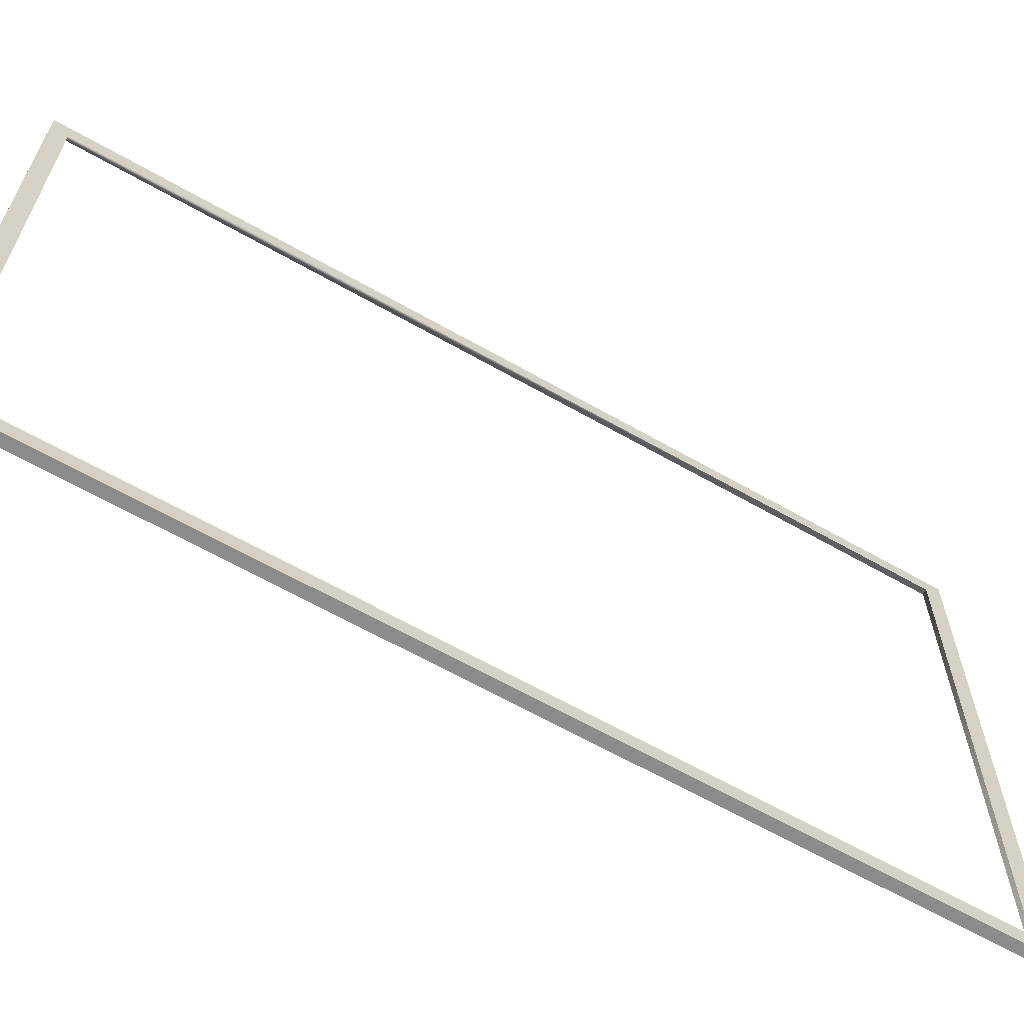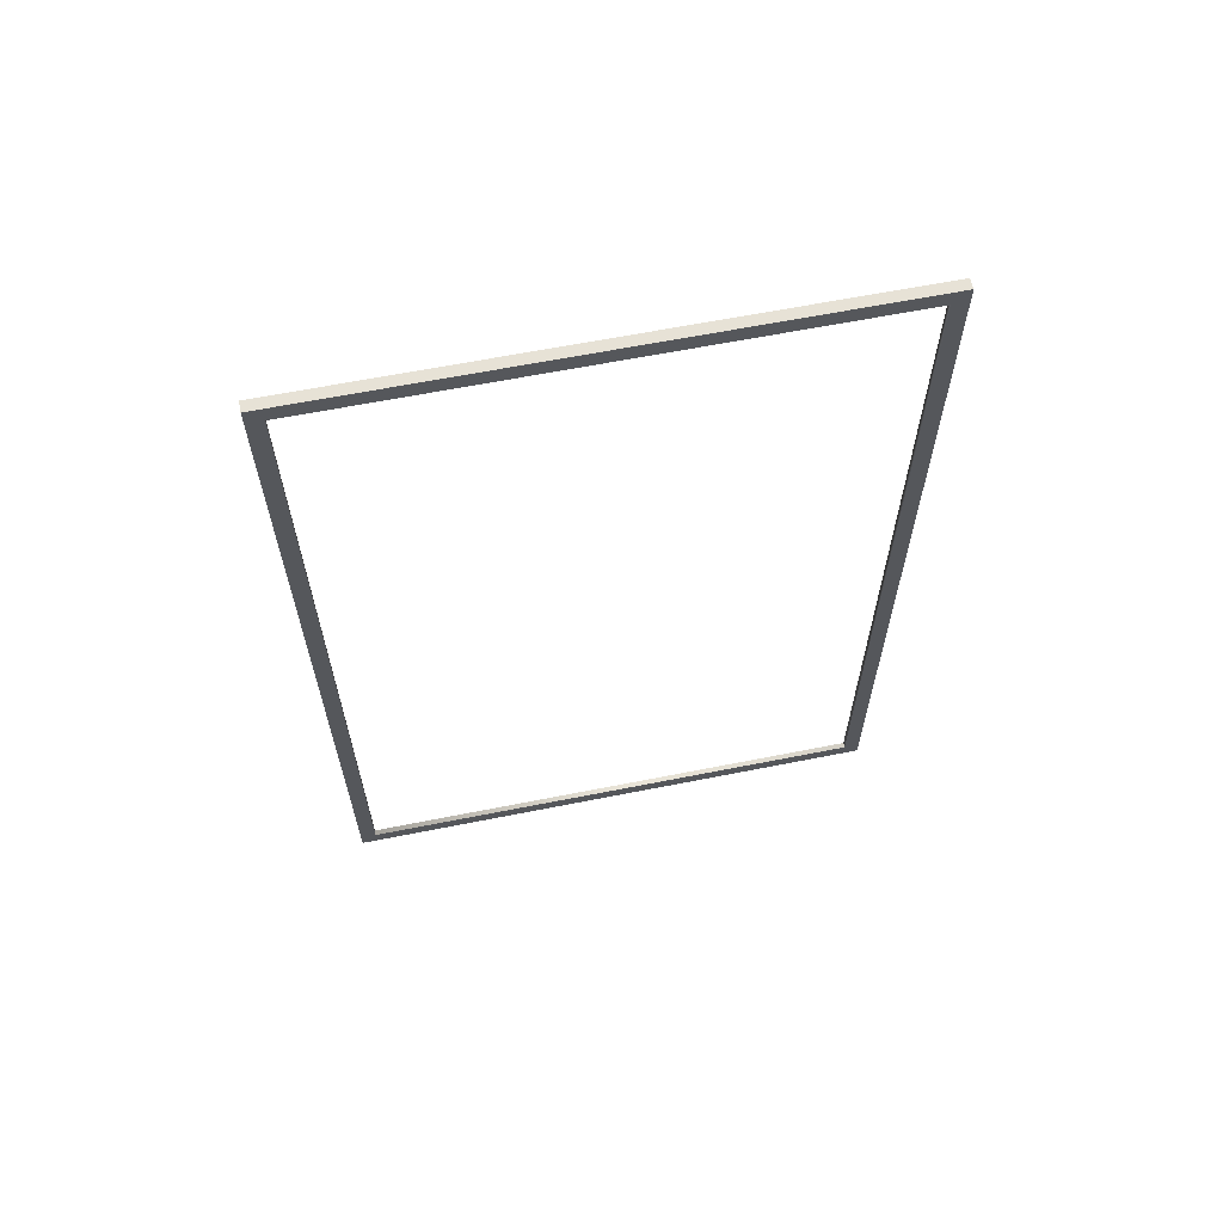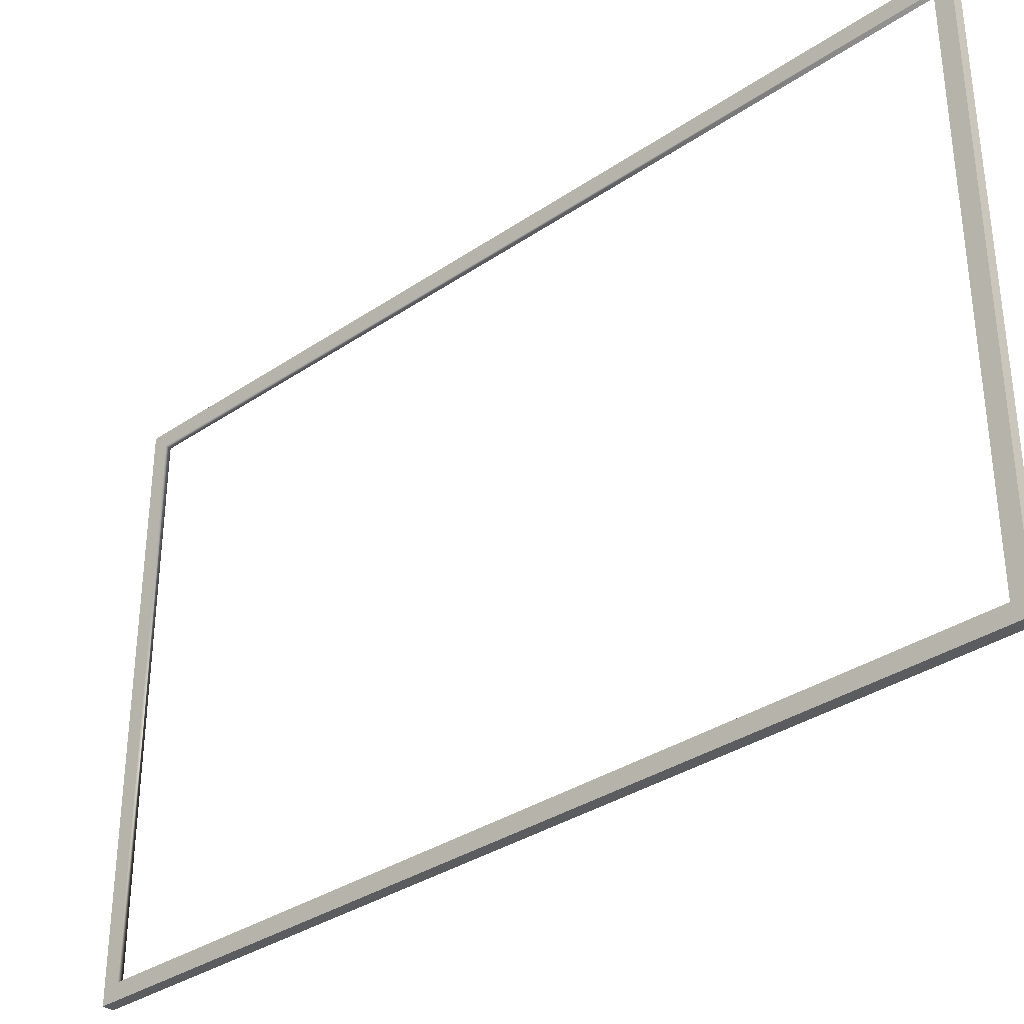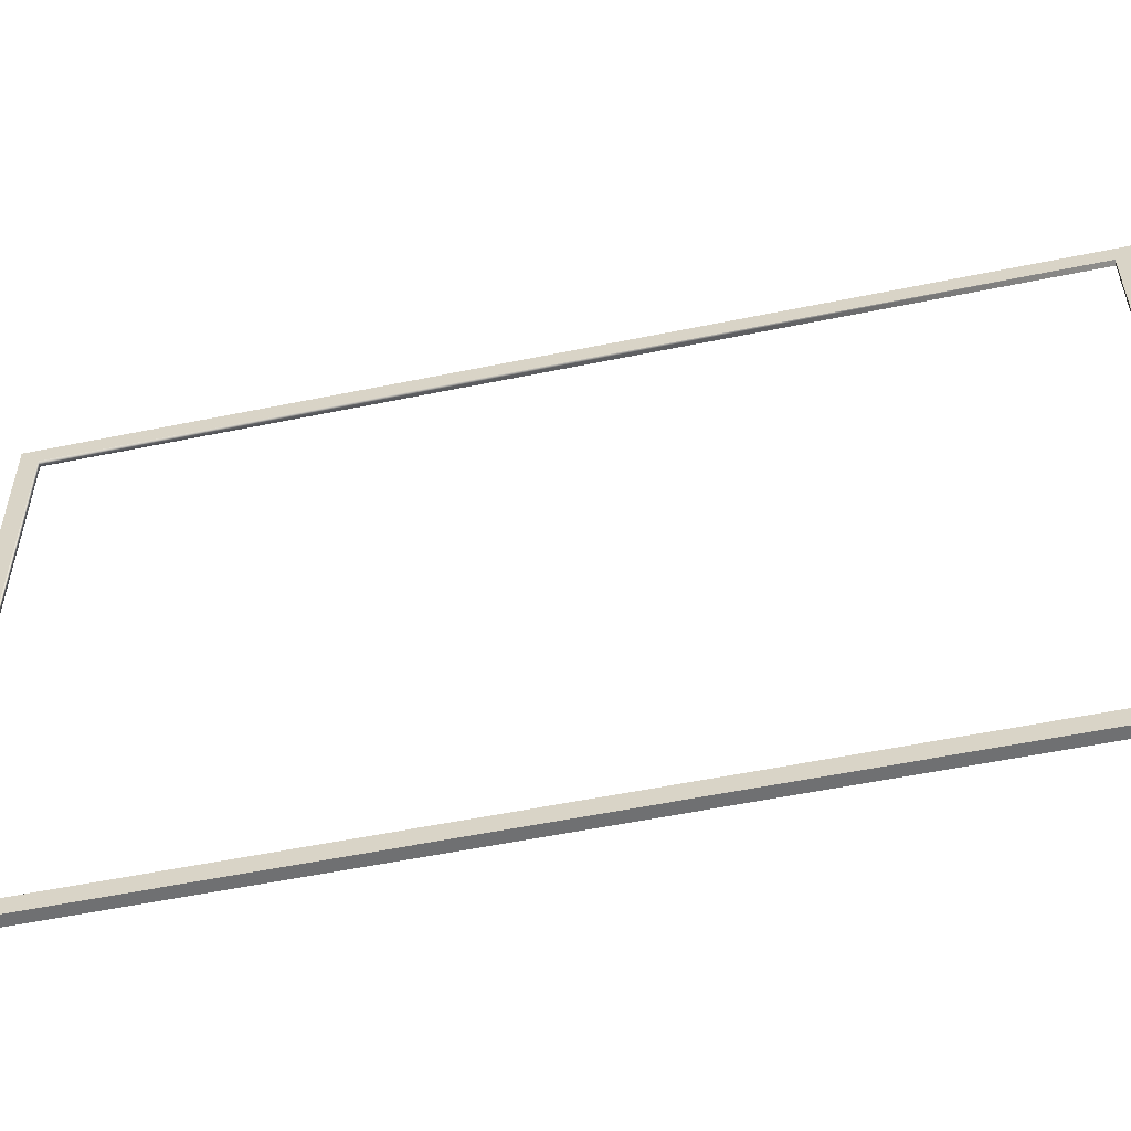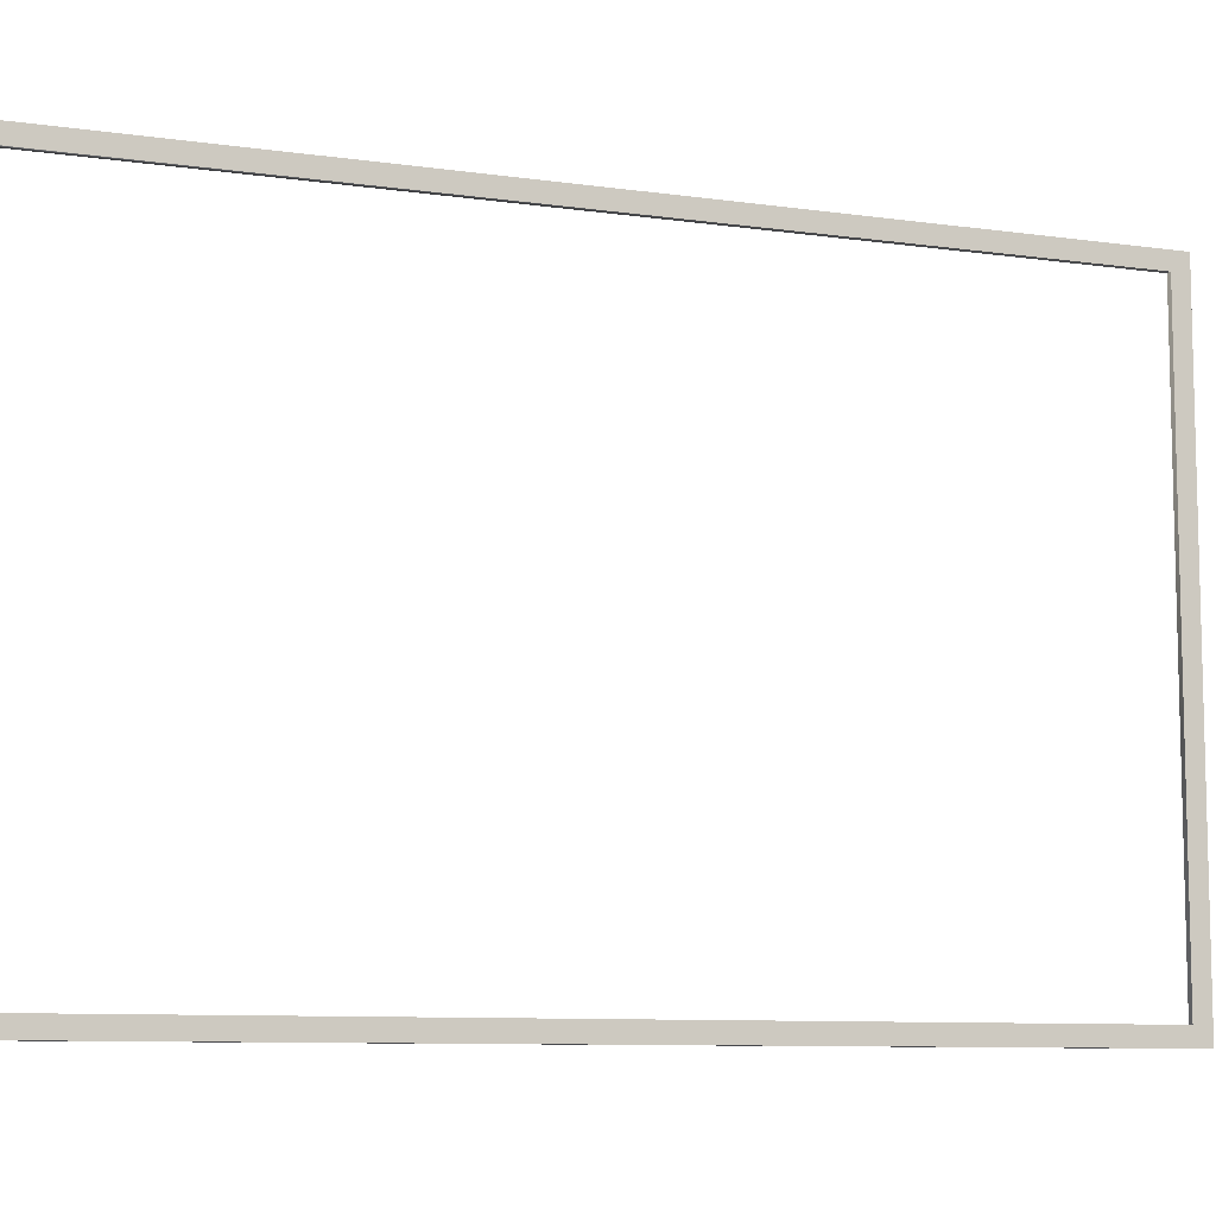
<metadata>
{"format":"obj","ext":"obj","renderer":"f3d","projection":"perspective","resolution":1024,"background":"white","views":[{"elev":-63.9,"azim":60.1,"up":"+Y"},{"elev":62.9,"azim":78.6,"up":"+Z"},{"elev":-34.1,"azim":132.5,"up":"+Y"},{"elev":-54.9,"azim":102.3,"up":"+Y"},{"elev":-9.0,"azim":69.1,"up":"+Y"}]}
</metadata>
<code>
o Cube.099_Cube.031
v -0.1 0.15 8.25
v -0.1 -10.35 8.25
v 0.1 0.15 8.25
v 0.1 -10.35 8.25
v 0 -10.05 -7.95
v -0.1 -10.35 -8.25
v 0 -10.05 7.95
v 0.1 -10.05 -7.95
v 0.1 -10.35 -8.25
v 0.1 -10.05 7.95
v -0.1 0.15 -8.25
v 0.1 0.15 -8.25
v 0 -0.15 -7.95
v 0 -0.15 7.95
v 0.1 -0.15 -7.95
v 0.1 -0.15 7.95
f 2 3 1
f 7 4 10
f 4 8 10
f 9 5 8
f 2 9 4
f 9 15 12
f 9 11 12
f 14 3 1
f 16 12 3
f 12 13 11
f 3 11 1
f 4 16 3
f 2 4 3
f 7 2 4
f 4 9 8
f 9 6 5
f 2 6 9
f 9 8 15
f 9 6 11
f 14 16 3
f 16 15 12
f 12 15 13
f 3 12 11
f 4 10 16
f 6 7 5
f 10 5 7
f 11 5 6
f 5 15 8
f 11 14 1
f 14 15 16
f 1 7 2
f 10 14 16
f 6 2 7
f 10 8 5
f 11 13 5
f 5 13 15
f 11 13 14
f 14 13 15
f 1 14 7
f 10 7 14

</code>
